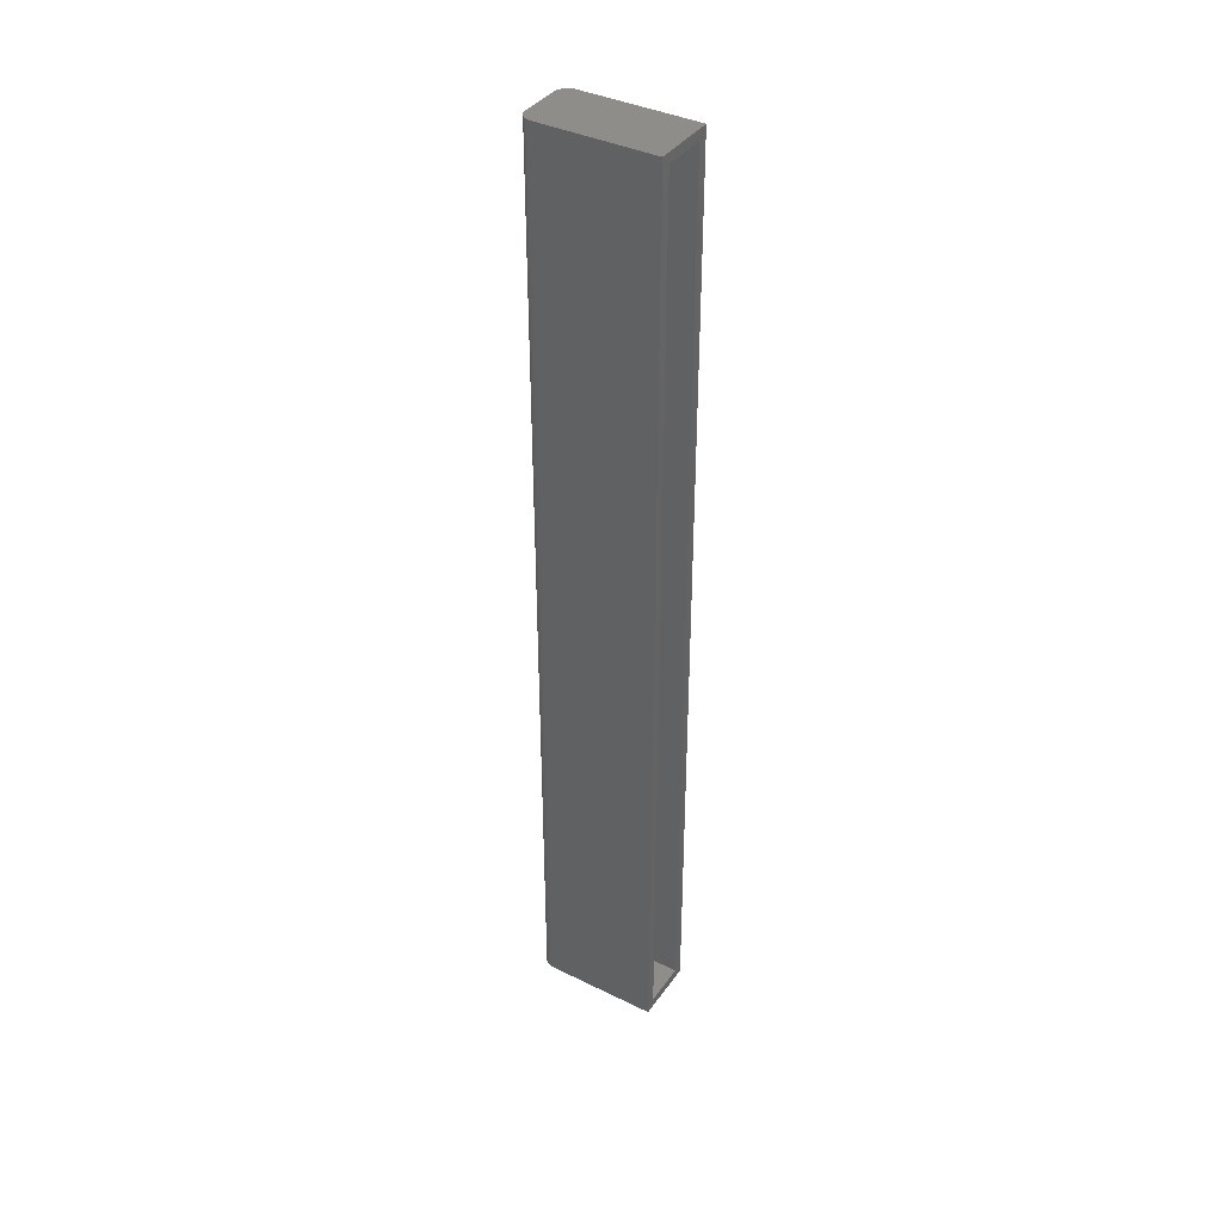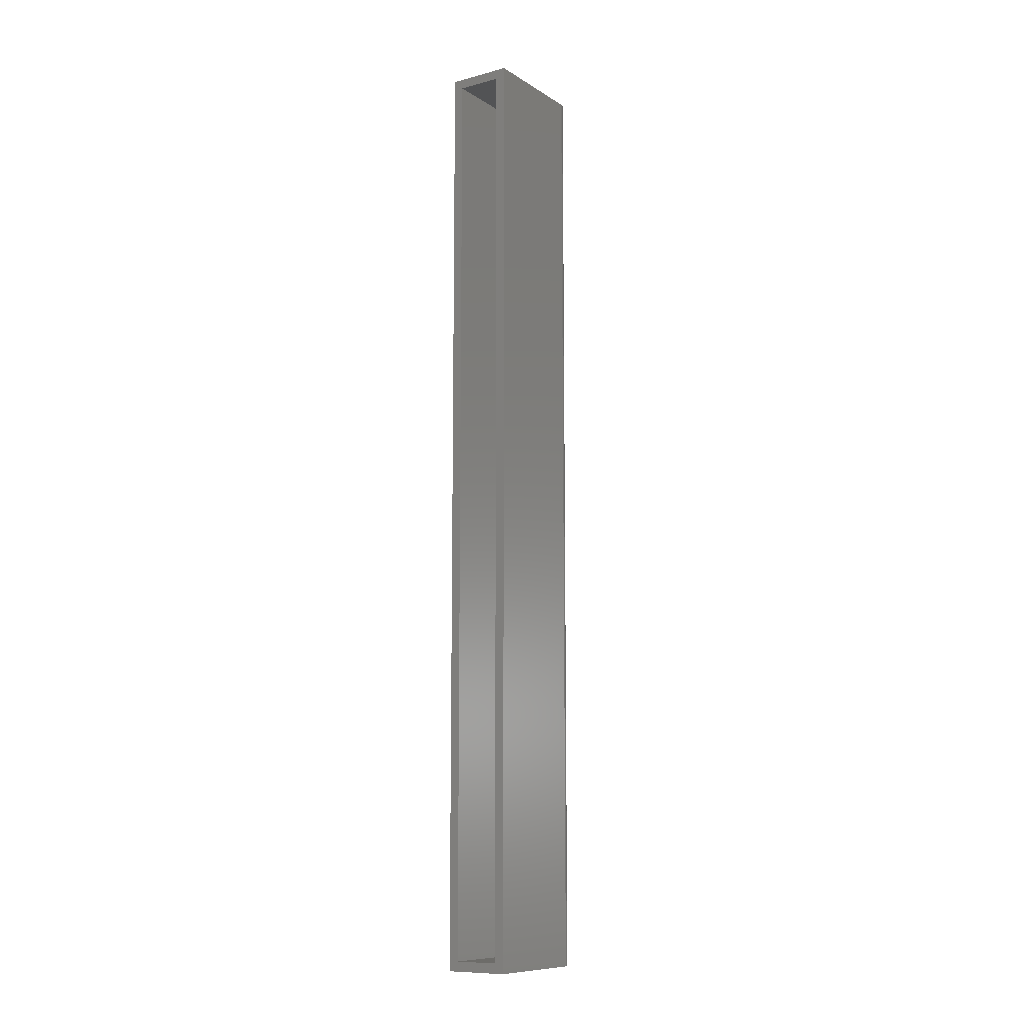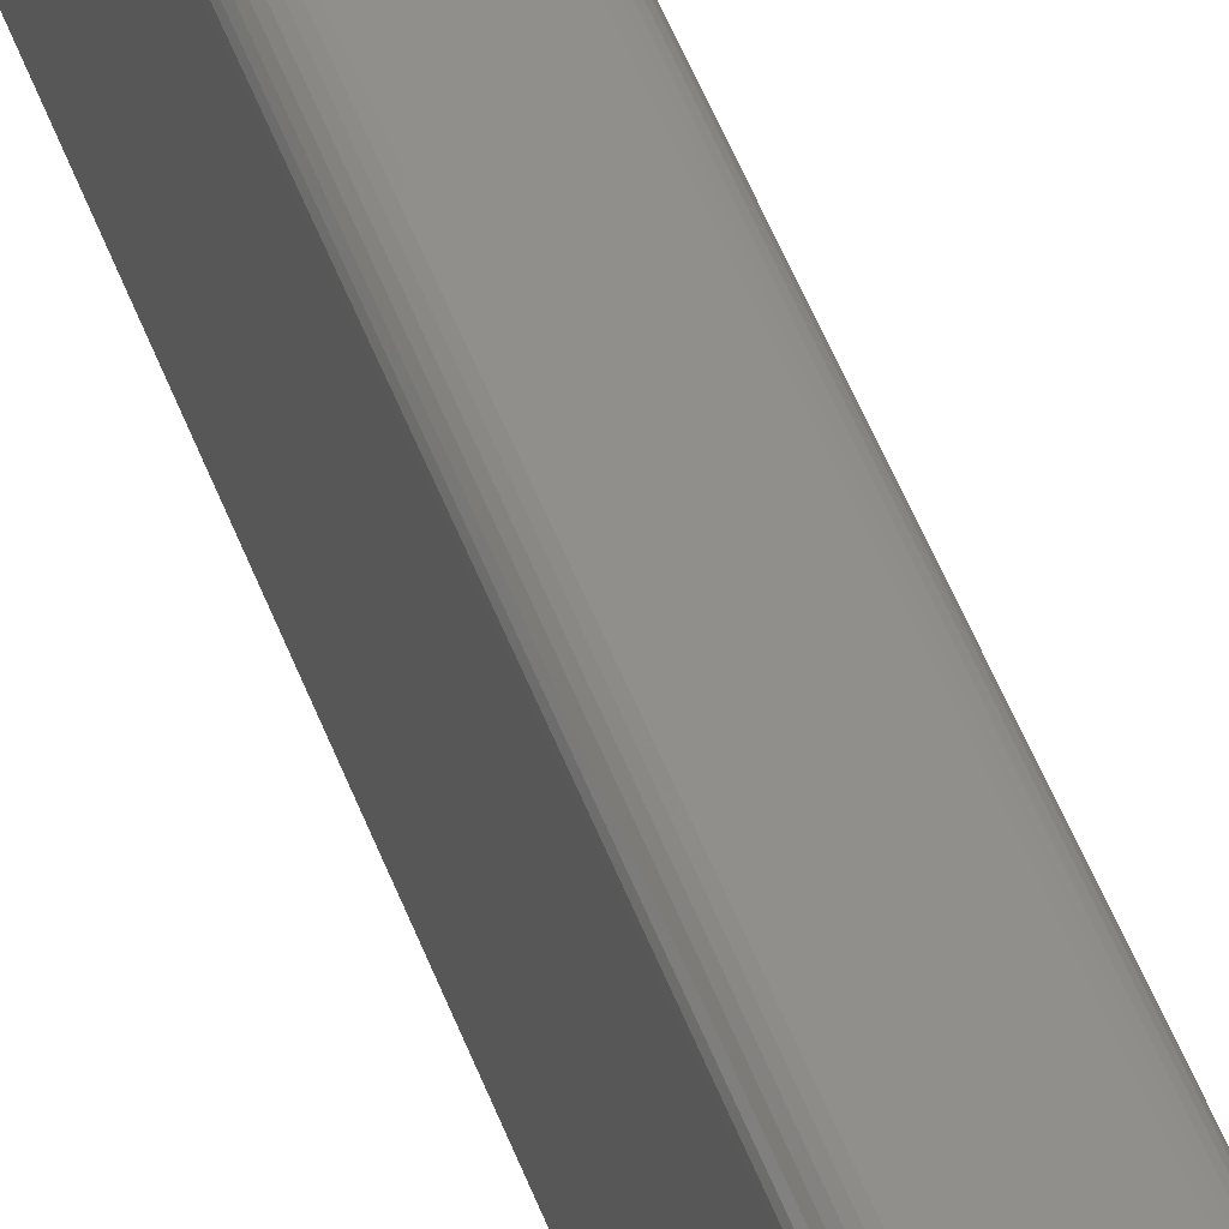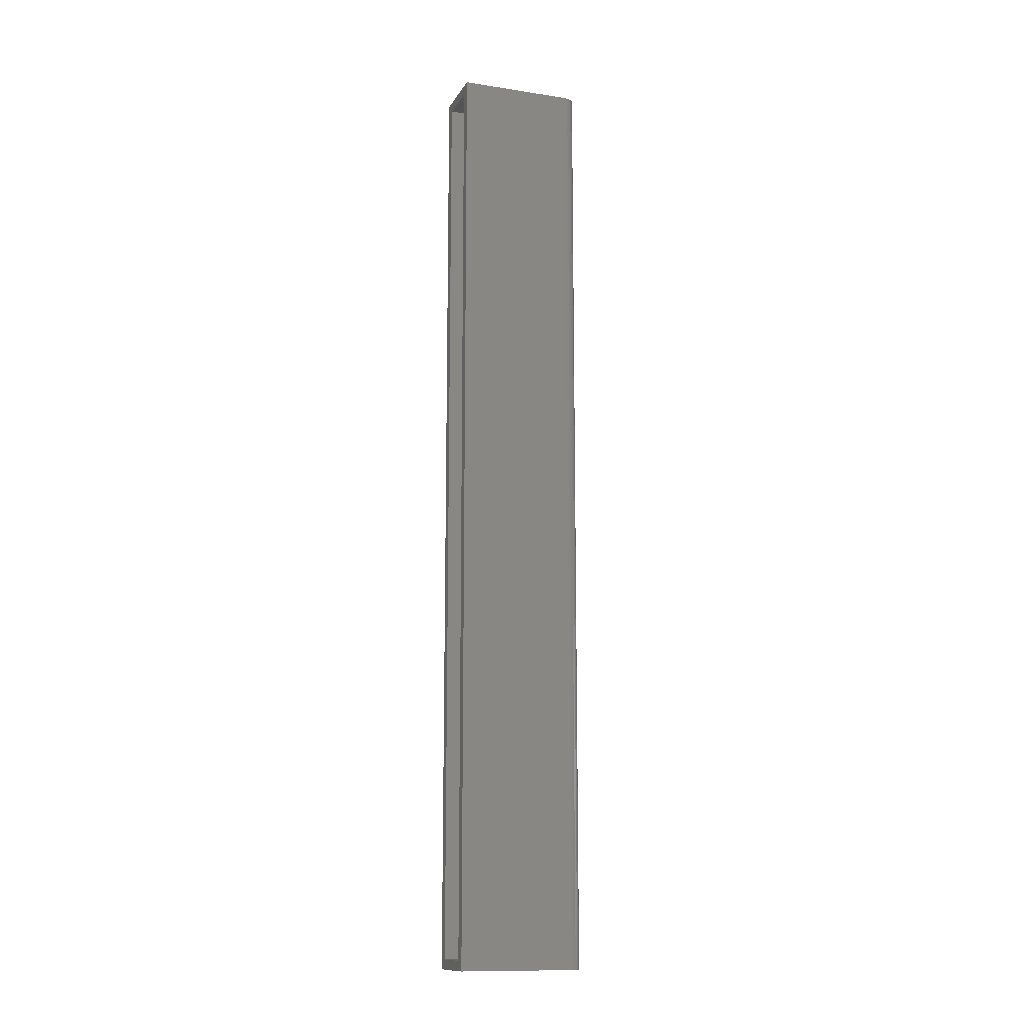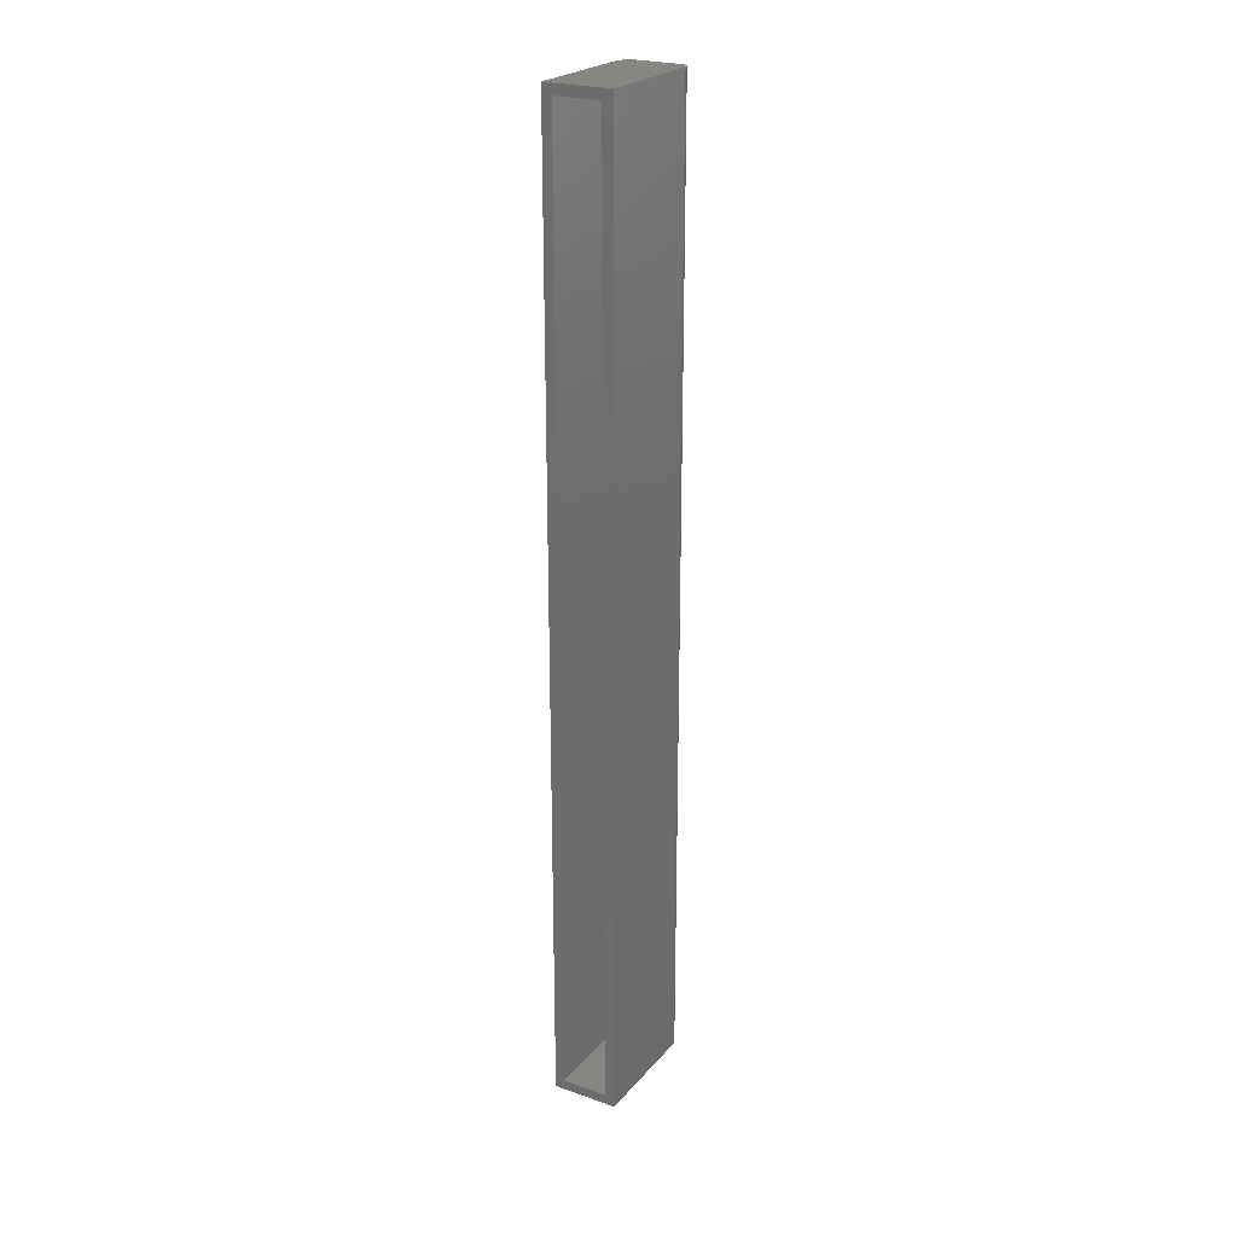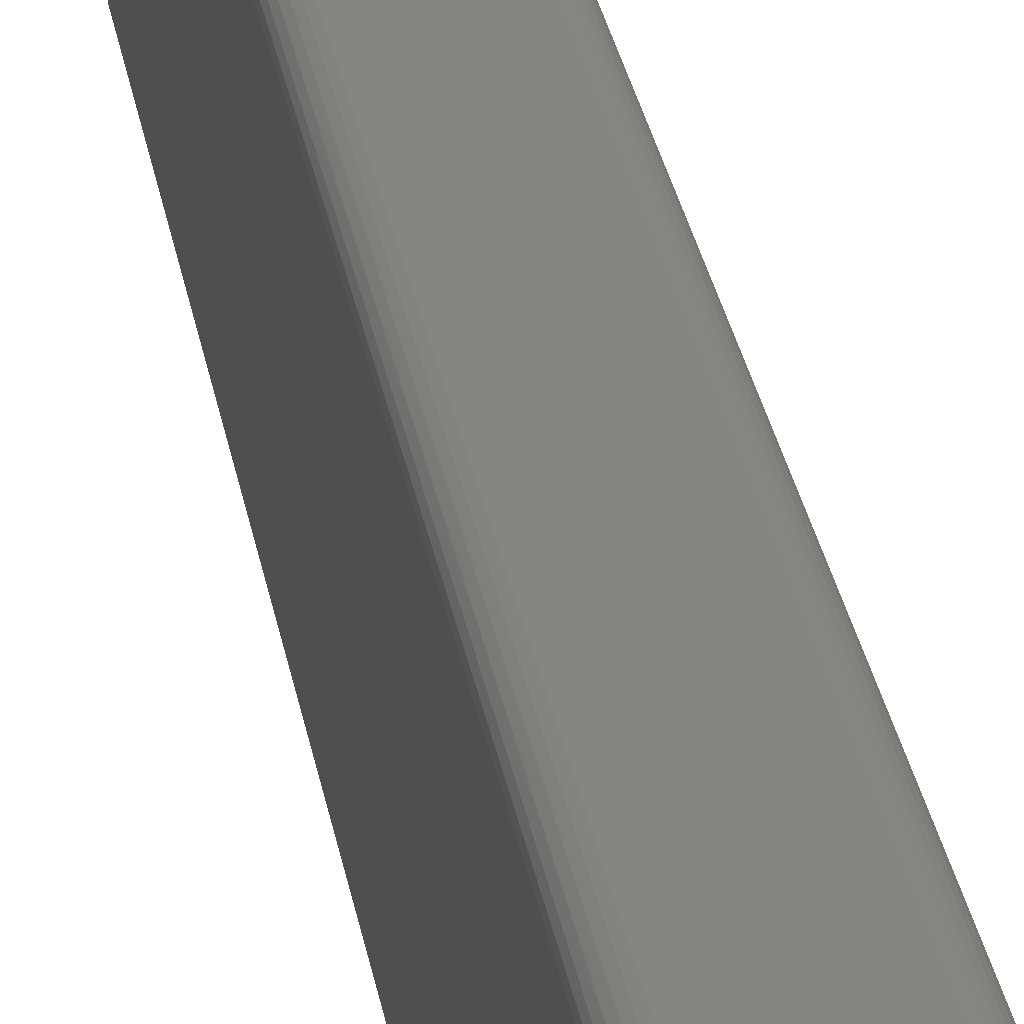
<metadata>
{"format":"stl","ext":"stl","renderer":"f3d","projection":"perspective","resolution":1024,"background":"white","views":[{"elev":38.7,"azim":121.6,"up":"+Y"},{"elev":-10.3,"azim":-146.3,"up":"+Y"},{"elev":49.4,"azim":-19.8,"up":"+Z"},{"elev":-12.8,"azim":-109.5,"up":"+Y"},{"elev":23.9,"azim":-149.9,"up":"+Y"},{"elev":22.0,"azim":172.8,"up":"+Z"}]}
</metadata>
<code>
# stl→obj: 56 verts, 108 faces
v 0 0 0
v 0.007812 -0.007812 -4.784e-19
v 0 -0.75 0
v 0.05132 0 -3.142e-18
v 0.0435 -0.007812 -2.664e-18
v 0.05132 -0.75 -3.142e-18
v 0.007812 -0.7422 -4.784e-19
v 0.0435 -0.7422 -2.664e-18
v 0.0435 -0.007812 0.09166
v 0.0435 -0.7422 0.09166
v 0.007812 -0.007812 0.09166
v 0.007812 -0.7422 0.09166
v 0.04264 -0.007812 0.09325
v 0.0409 -0.007812 0.09375
v 0.01041 -0.007812 0.09375
v 0.008681 -0.007812 0.09325
v 0.008681 -0.7422 0.09325
v 0.01041 -0.7422 0.09375
v 0.0409 -0.7422 0.09375
v 0.04264 -0.7422 0.09325
v 0.002009 -0.75 0.09749
v 0.0009777 -0.75 0.09579
v 0.04931 -0.75 0.09749
v 0.04796 -0.75 0.09897
v 0.04636 -0.75 0.1001
v 0.04455 -0.75 0.101
v 0.04262 -0.75 0.1015
v 0.04063 -0.75 0.1016
v 0.01069 -0.75 0.1016
v 0.008699 -0.75 0.1015
v 0.006763 -0.75 0.101
v 0.004958 -0.75 0.1001
v 0.003353 -0.75 0.09897
v 5.237e-18 -0.75 0.09194
v 0.05132 -0.75 0.09194
v 0.0002994 -0.75 0.09391
v 0.05102 -0.75 0.09391
v 0.05034 -0.75 0.09579
v 0.04931 0 0.09749
v 0.0009777 0 0.09579
v 0.002009 0 0.09749
v 0.04796 0 0.09897
v 0.003353 0 0.09897
v 0.004958 0 0.1001
v 0.006763 0 0.101
v 0.008699 0 0.1015
v 0.01069 0 0.1016
v 0.04063 0 0.1016
v 0.04262 0 0.1015
v 0.04455 0 0.101
v 0.04636 0 0.1001
v 0.05034 0 0.09579
v 0.05102 0 0.09391
v 0.0002994 0 0.09391
v 0.05132 0 0.09194
v 5.237e-18 0 0.09194
f 1 2 3
f 1 4 2
f 4 5 2
f 4 6 5
f 2 7 3
f 6 3 7
f 6 7 8
f 6 8 5
f 5 8 9
f 9 8 10
f 11 12 2
f 2 12 7
f 11 2 5
f 11 5 9
f 11 9 13
f 11 13 14
f 11 14 15
f 11 15 16
f 12 17 18
f 12 18 19
f 12 19 20
f 12 20 10
f 12 10 8
f 12 8 7
f 14 13 19
f 19 13 20
f 13 9 20
f 20 9 10
f 14 19 15
f 15 19 18
f 11 16 12
f 12 16 17
f 16 15 17
f 17 15 18
f 21 22 23
f 24 25 26
f 24 26 27
f 24 27 28
f 24 28 29
f 24 29 30
f 24 30 31
f 24 31 32
f 24 32 33
f 24 33 21
f 24 21 23
f 3 6 34
f 34 6 35
f 34 35 36
f 36 35 37
f 36 37 22
f 22 37 38
f 22 38 23
f 39 40 41
f 42 39 41
f 42 41 43
f 42 43 44
f 42 44 45
f 42 45 46
f 42 46 47
f 42 47 48
f 42 48 49
f 42 49 50
f 42 50 51
f 39 52 40
f 40 52 53
f 40 53 54
f 54 53 55
f 54 55 56
f 56 55 4
f 56 4 1
f 56 1 34
f 34 1 3
f 56 34 54
f 54 34 36
f 54 36 40
f 40 36 22
f 40 22 41
f 41 22 21
f 41 21 43
f 43 21 33
f 43 33 44
f 44 33 32
f 44 32 45
f 45 32 31
f 45 31 46
f 46 31 30
f 46 30 47
f 47 30 29
f 48 47 28
f 28 47 29
f 48 28 49
f 49 28 27
f 49 27 50
f 50 27 26
f 50 26 51
f 51 26 25
f 51 25 42
f 42 25 24
f 42 24 39
f 39 24 23
f 39 23 52
f 52 23 38
f 52 38 53
f 53 38 37
f 53 37 55
f 55 37 35
f 4 55 6
f 6 55 35

</code>
